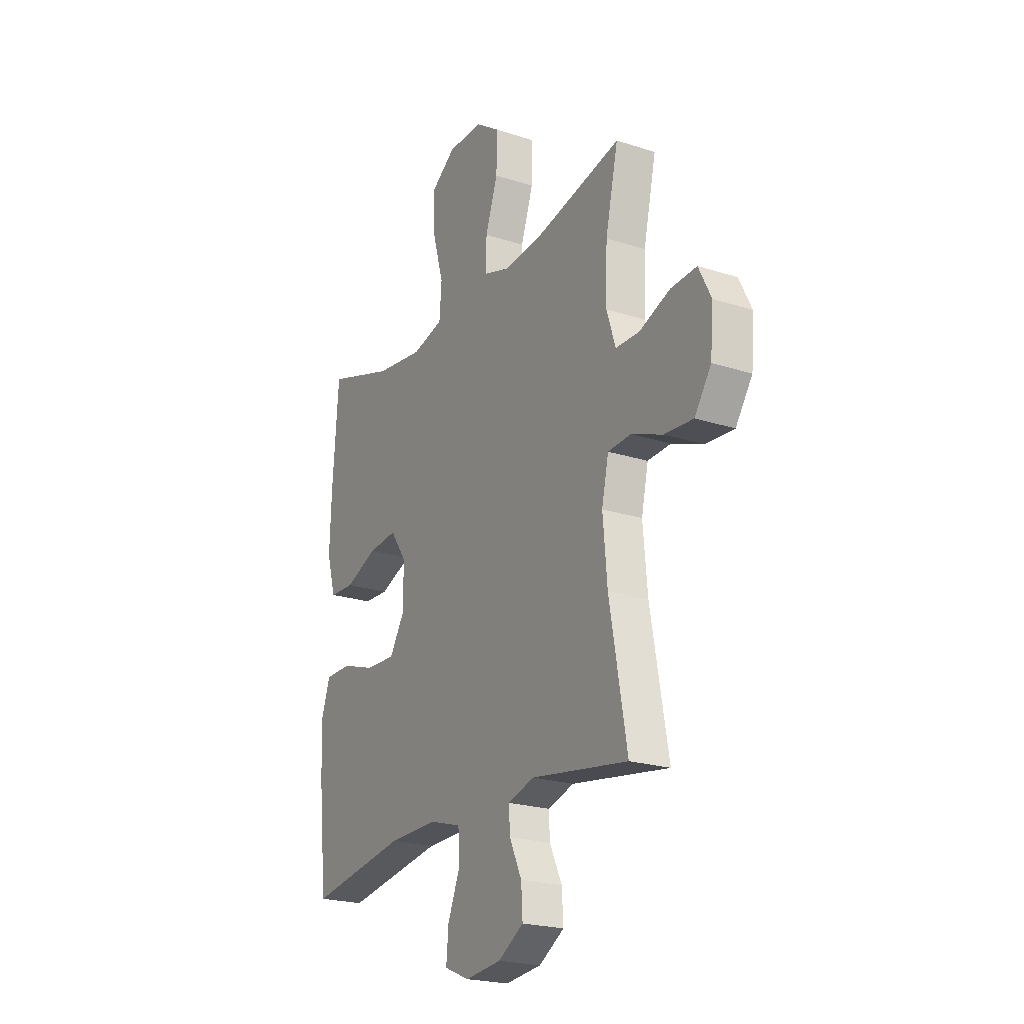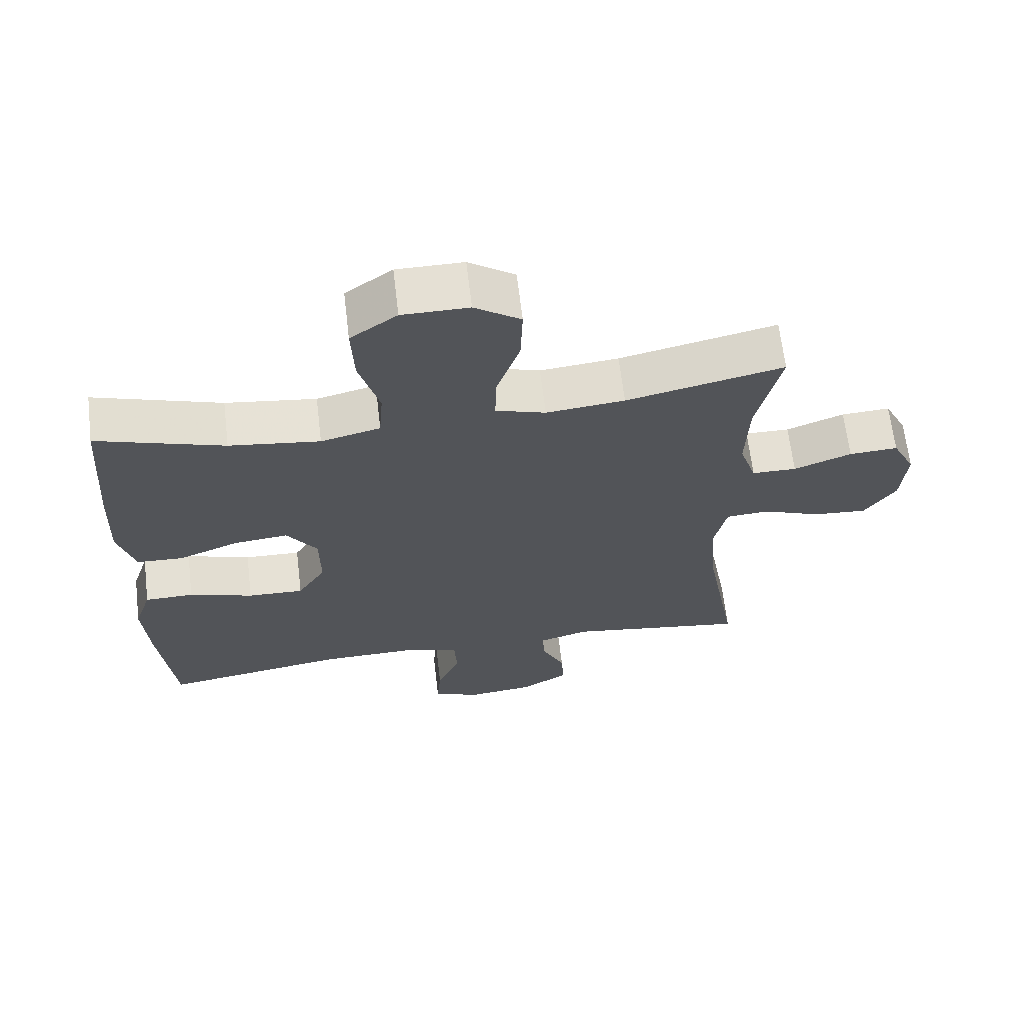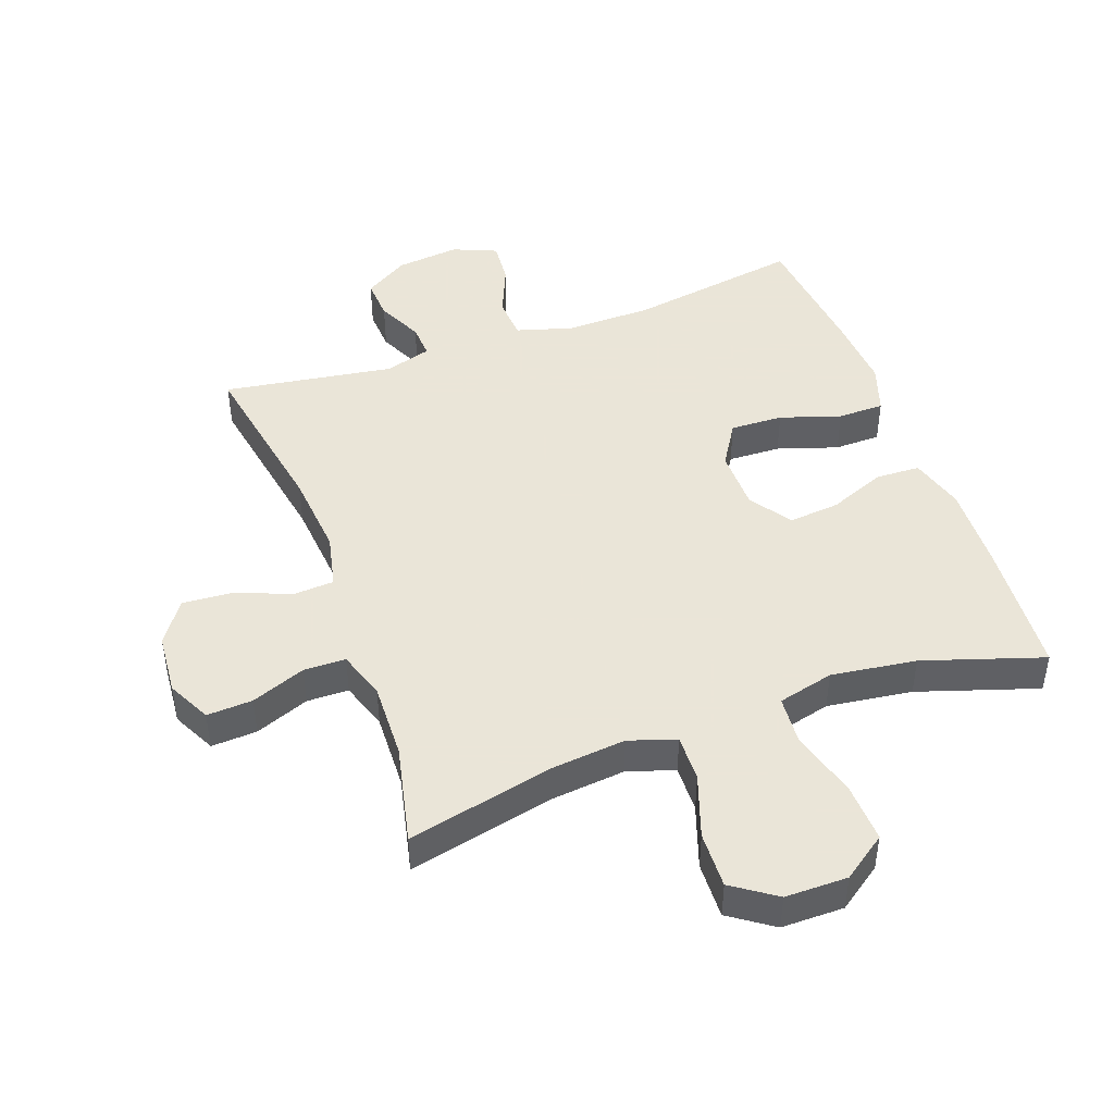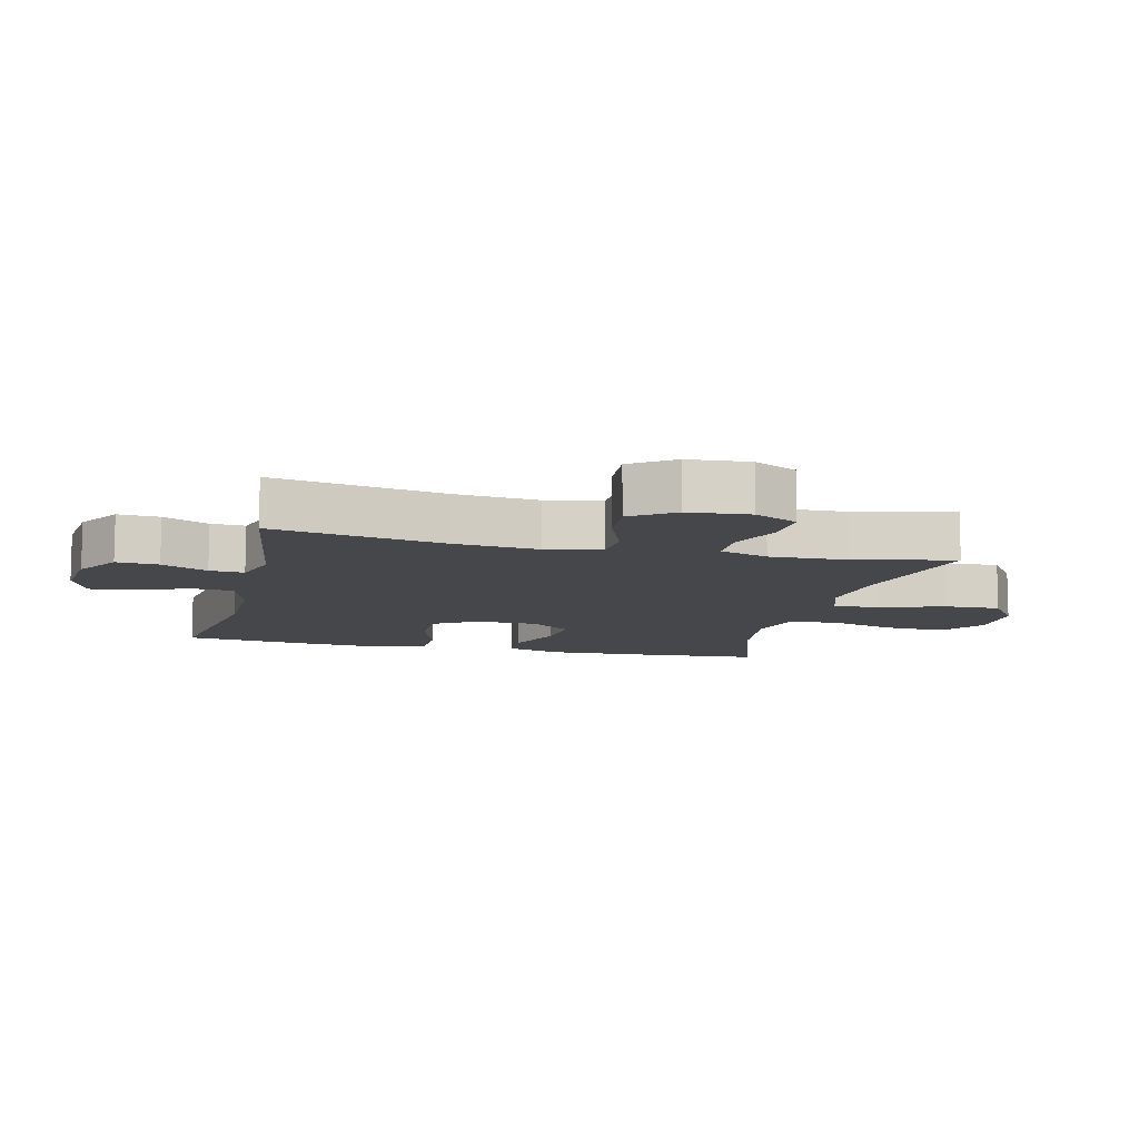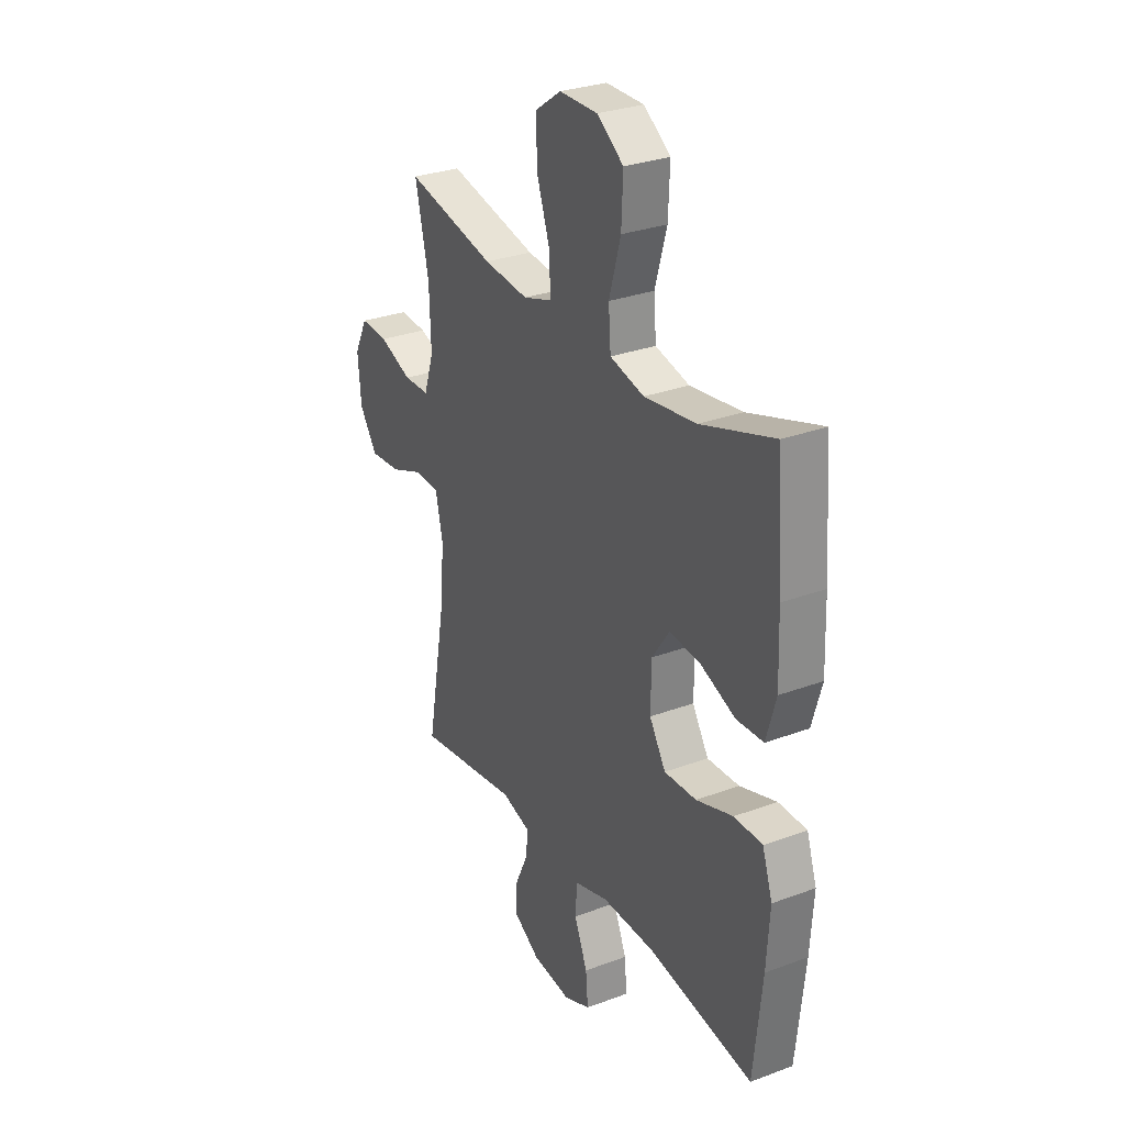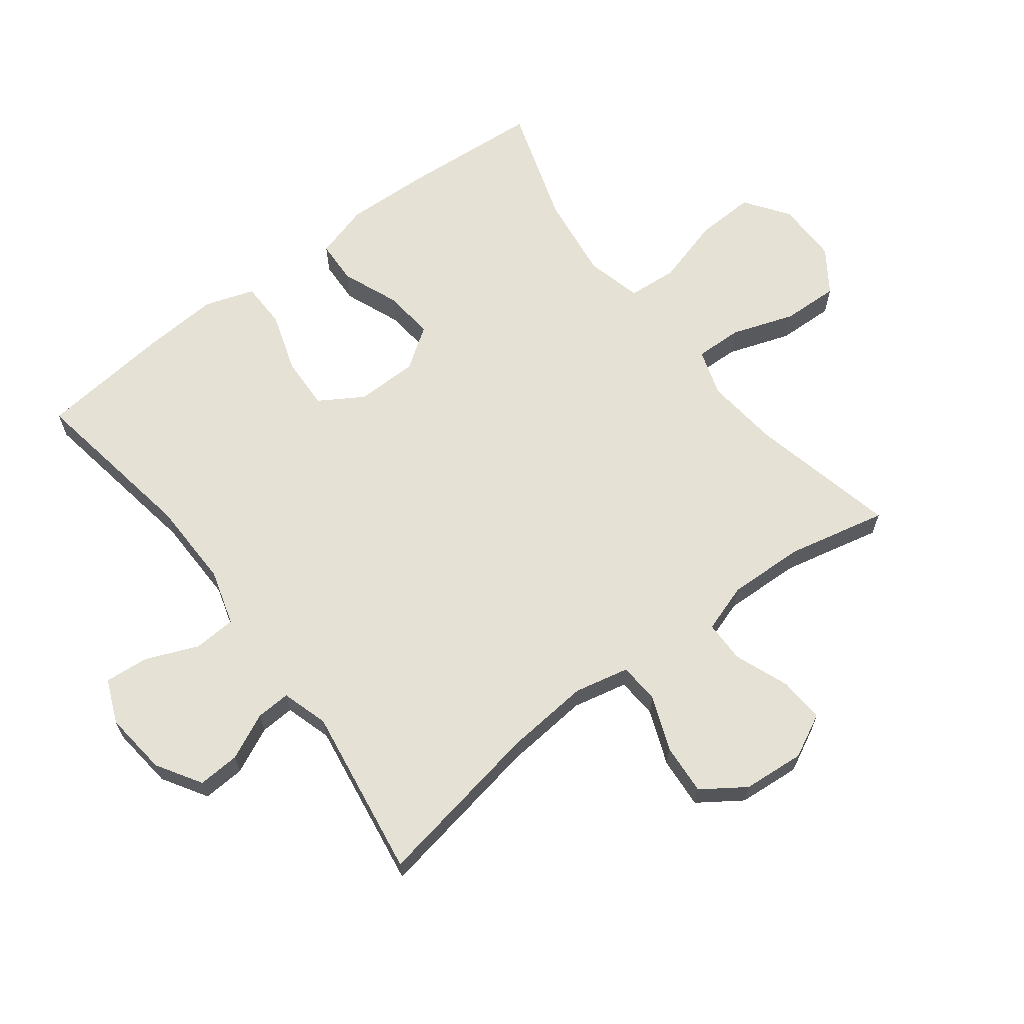
<metadata>
{"format":"obj","ext":"obj","renderer":"f3d","projection":"perspective","resolution":1024,"background":"white","views":[{"elev":-22.0,"azim":-119.5,"up":"+Z"},{"elev":65.6,"azim":173.2,"up":"+Z"},{"elev":45.5,"azim":-19.9,"up":"+Y"},{"elev":-10.2,"azim":-103.6,"up":"+Y"},{"elev":29.4,"azim":61.2,"up":"+Z"},{"elev":64.9,"azim":-127.3,"up":"+Y"}]}
</metadata>
<code>
v 0.5 0.07 -0.5
v 0.228 0.07 -0.456
v 0.091 0.07 -0.454
v 0.003 0.07 -0.48
v -0.001 0.07 -0.547
v 0.033 0.07 -0.629
v 0.039 0.07 -0.698
v -0.03 0.07 -0.727
v -0.13 0.07 -0.716
v -0.2 0.07 -0.673
v -0.196 0.07 -0.607
v -0.162 0.07 -0.535
v -0.159 0.07 -0.481
v -0.232 0.07 -0.459
v -0.5 0.07 -0.5
v -0.452 0.07 -0.232
v -0.44 0.07 -0.099
v -0.459 0.07 -0.013
v -0.523 0.07 -0.009
v -0.609 0.07 -0.043
v -0.689 0.07 -0.049
v -0.735 0.07 0.018
v -0.743 0.07 0.115
v -0.709 0.07 0.183
v -0.637 0.07 0.179
v -0.552 0.07 0.146
v -0.486 0.07 0.147
v -0.461 0.07 0.223
v -0.465 0.07 0.344
v -0.5 0.07 0.5
v -0.268 0.07 0.448
v -0.152 0.07 0.436
v -0.078 0.07 0.46
v -0.08 0.07 0.534
v -0.114 0.07 0.633
v -0.117 0.07 0.722
v -0.049 0.07 0.769
v 0.049 0.07 0.769
v 0.118 0.07 0.72
v 0.114 0.07 0.626
v 0.084 0.07 0.521
v 0.09 0.07 0.443
v 0.178 0.07 0.421
v 0.312 0.07 0.439
v 0.5 0.07 0.5
v 0.516 0.07 0.281
v 0.521 0.07 0.148
v 0.496 0.07 0.062
v 0.427 0.07 0.059
v 0.337 0.07 0.095
v 0.257 0.07 0.103
v 0.212 0.07 0.038
v 0.211 0.07 -0.059
v 0.253 0.07 -0.127
v 0.336 0.07 -0.124
v 0.431 0.07 -0.093
v 0.504 0.07 -0.094
v 0.53 0.07 -0.172
v 0.522 0.07 -0.293
v 0.5 0 -0.5
v 0.228 0 -0.456
v 0.091 0 -0.454
v 0.003 0 -0.48
v -0.001 0 -0.547
v 0.033 0 -0.629
v 0.039 0 -0.698
v -0.03 0 -0.727
v -0.13 0 -0.716
v -0.2 0 -0.673
v -0.196 0 -0.607
v -0.162 0 -0.535
v -0.159 0 -0.481
v -0.232 0 -0.459
v -0.5 0 -0.5
v -0.452 0 -0.232
v -0.44 0 -0.099
v -0.459 0 -0.013
v -0.523 0 -0.009
v -0.609 0 -0.043
v -0.689 0 -0.049
v -0.735 0 0.018
v -0.743 0 0.115
v -0.709 0 0.183
v -0.637 0 0.179
v -0.552 0 0.146
v -0.486 0 0.147
v -0.461 0 0.223
v -0.465 0 0.344
v -0.5 0 0.5
v -0.268 0 0.448
v -0.152 0 0.436
v -0.078 0 0.46
v -0.08 0 0.534
v -0.114 0 0.633
v -0.117 0 0.722
v -0.049 0 0.769
v 0.049 0 0.769
v 0.118 0 0.72
v 0.114 0 0.626
v 0.084 0 0.521
v 0.09 0 0.443
v 0.178 0 0.421
v 0.312 0 0.439
v 0.5 0 0.5
v 0.516 0 0.281
v 0.521 0 0.148
v 0.496 0 0.062
v 0.427 0 0.059
v 0.337 0 0.095
v 0.257 0 0.103
v 0.212 0 0.038
v 0.211 0 -0.059
v 0.253 0 -0.127
v 0.336 0 -0.124
v 0.431 0 -0.093
v 0.504 0 -0.094
v 0.53 0 -0.172
v 0.522 0 -0.293
f 59 1 2
f 58 59 2
f 57 58 2
f 56 57 2
f 55 56 2
f 54 55 2 3
f 53 54 3 4
f 52 53 4
f 48 49 50
f 47 48 50
f 46 47 50
f 45 46 50
f 44 45 50
f 43 44 50 51
f 42 43 51 52
f 39 40 41
f 38 39 41
f 37 38 41
f 36 37 41
f 35 36 41
f 34 35 41
f 33 34 41 42
f 42 52 4
f 33 42 4
f 32 33 4
f 29 30 31
f 32 4 5
f 31 32 5
f 29 31 5
f 28 29 5
f 24 25 26
f 23 24 26
f 22 23 26
f 21 22 26
f 20 21 26
f 19 20 26
f 18 19 26 27
f 5 6 7
f 28 5 7
f 27 28 7
f 18 27 7
f 17 18 7
f 14 15 16
f 13 14 16 17
f 10 11 12
f 9 10 12
f 8 9 12
f 7 8 12
f 7 12 13
f 7 13 17
f 61 60 118
f 61 118 117
f 61 117 116
f 61 116 115
f 61 115 114
f 62 61 114 113
f 63 62 113 112
f 63 112 111
f 109 108 107
f 109 107 106
f 109 106 105
f 109 105 104
f 109 104 103
f 110 109 103 102
f 111 110 102 101
f 100 99 98
f 100 98 97
f 100 97 96
f 100 96 95
f 100 95 94
f 100 94 93
f 101 100 93 92
f 63 111 101
f 63 101 92
f 63 92 91
f 90 89 88
f 64 63 91
f 64 91 90
f 64 90 88
f 64 88 87
f 85 84 83
f 85 83 82
f 85 82 81
f 85 81 80
f 85 80 79
f 85 79 78
f 86 85 78 77
f 66 65 64
f 66 64 87
f 66 87 86
f 66 86 77
f 66 77 76
f 75 74 73
f 76 75 73 72
f 71 70 69
f 71 69 68
f 71 68 67
f 71 67 66
f 72 71 66
f 76 72 66
f 1 60 61 2
f 2 61 62 3
f 3 62 63 4
f 4 63 64 5
f 5 64 65 6
f 6 65 66 7
f 7 66 67 8
f 8 67 68 9
f 9 68 69 10
f 10 69 70 11
f 11 70 71 12
f 12 71 72 13
f 13 72 73 14
f 14 73 74 15
f 15 74 75 16
f 16 75 76 17
f 17 76 77 18
f 18 77 78 19
f 19 78 79 20
f 20 79 80 21
f 21 80 81 22
f 22 81 82 23
f 23 82 83 24
f 24 83 84 25
f 25 84 85 26
f 26 85 86 27
f 27 86 87 28
f 28 87 88 29
f 29 88 89 30
f 30 89 90 31
f 31 90 91 32
f 32 91 92 33
f 33 92 93 34
f 34 93 94 35
f 35 94 95 36
f 36 95 96 37
f 37 96 97 38
f 38 97 98 39
f 39 98 99 40
f 40 99 100 41
f 41 100 101 42
f 42 101 102 43
f 43 102 103 44
f 44 103 104 45
f 45 104 105 46
f 46 105 106 47
f 47 106 107 48
f 48 107 108 49
f 49 108 109 50
f 50 109 110 51
f 51 110 111 52
f 52 111 112 53
f 53 112 113 54
f 54 113 114 55
f 55 114 115 56
f 56 115 116 57
f 57 116 117 58
f 58 117 118 59
f 59 118 60 1

</code>
